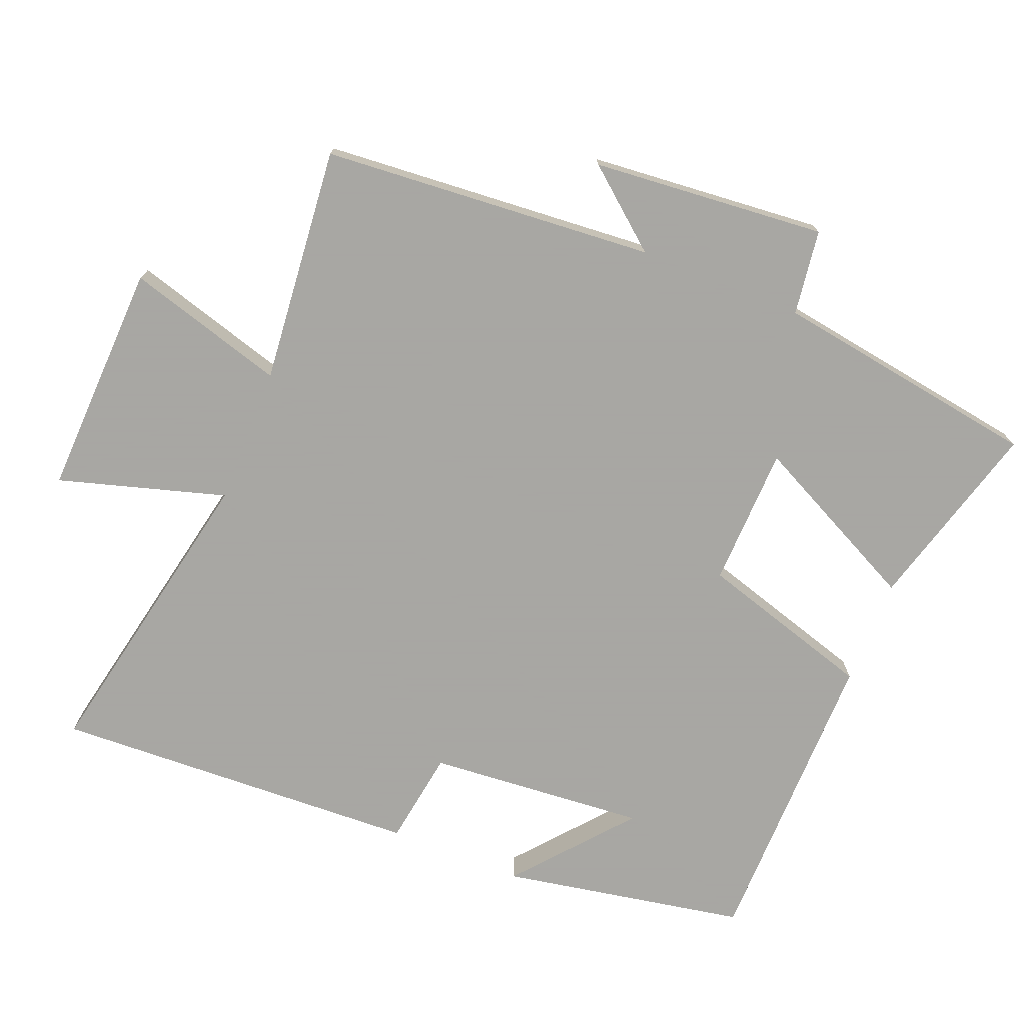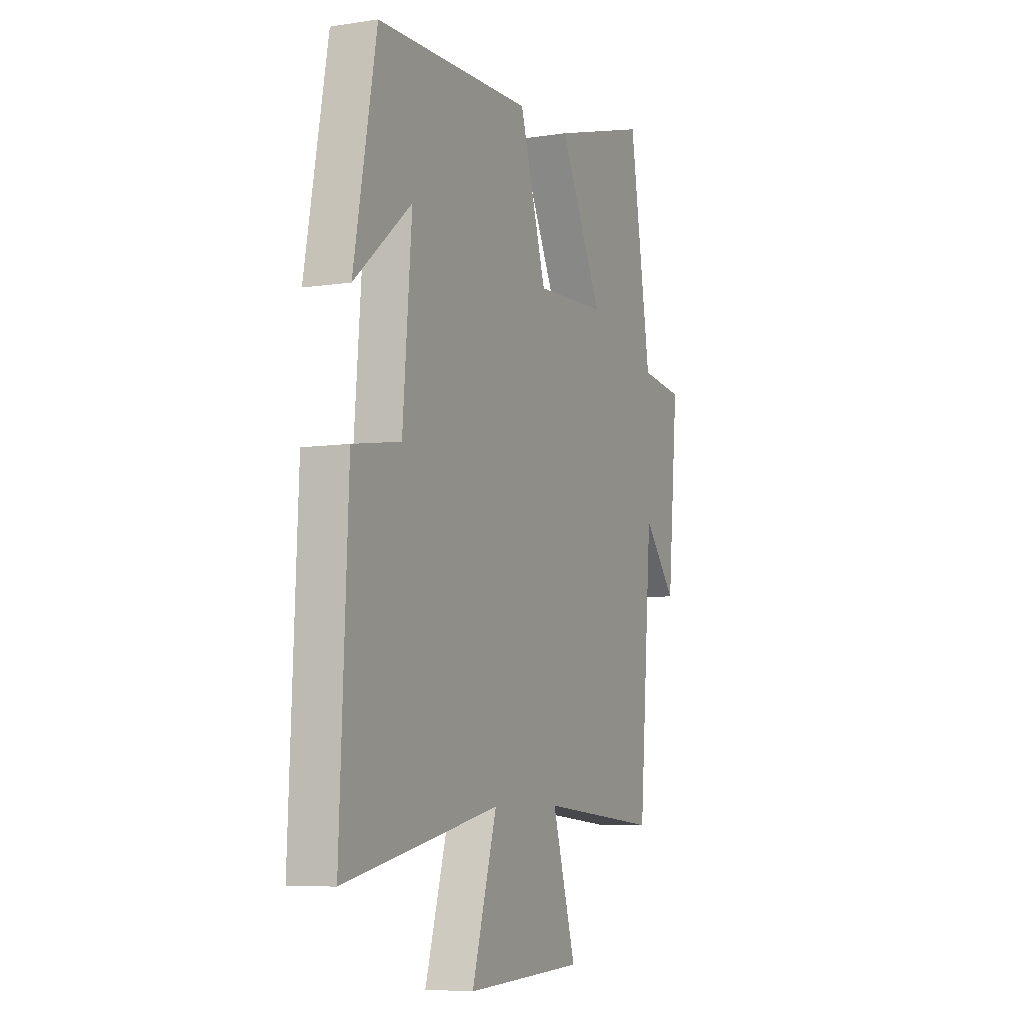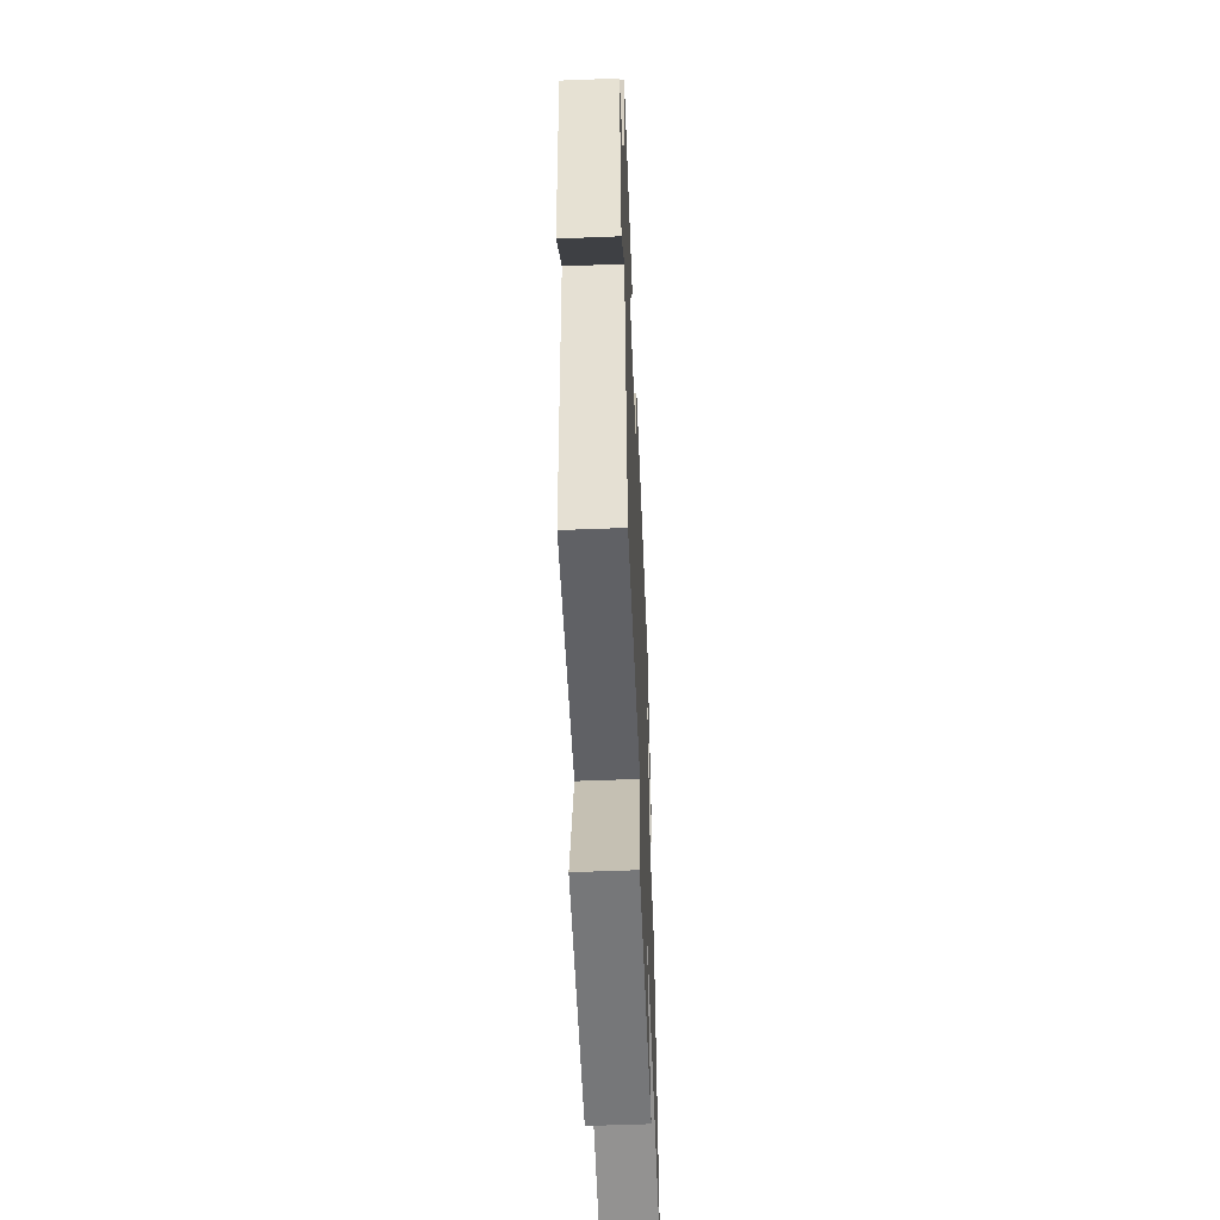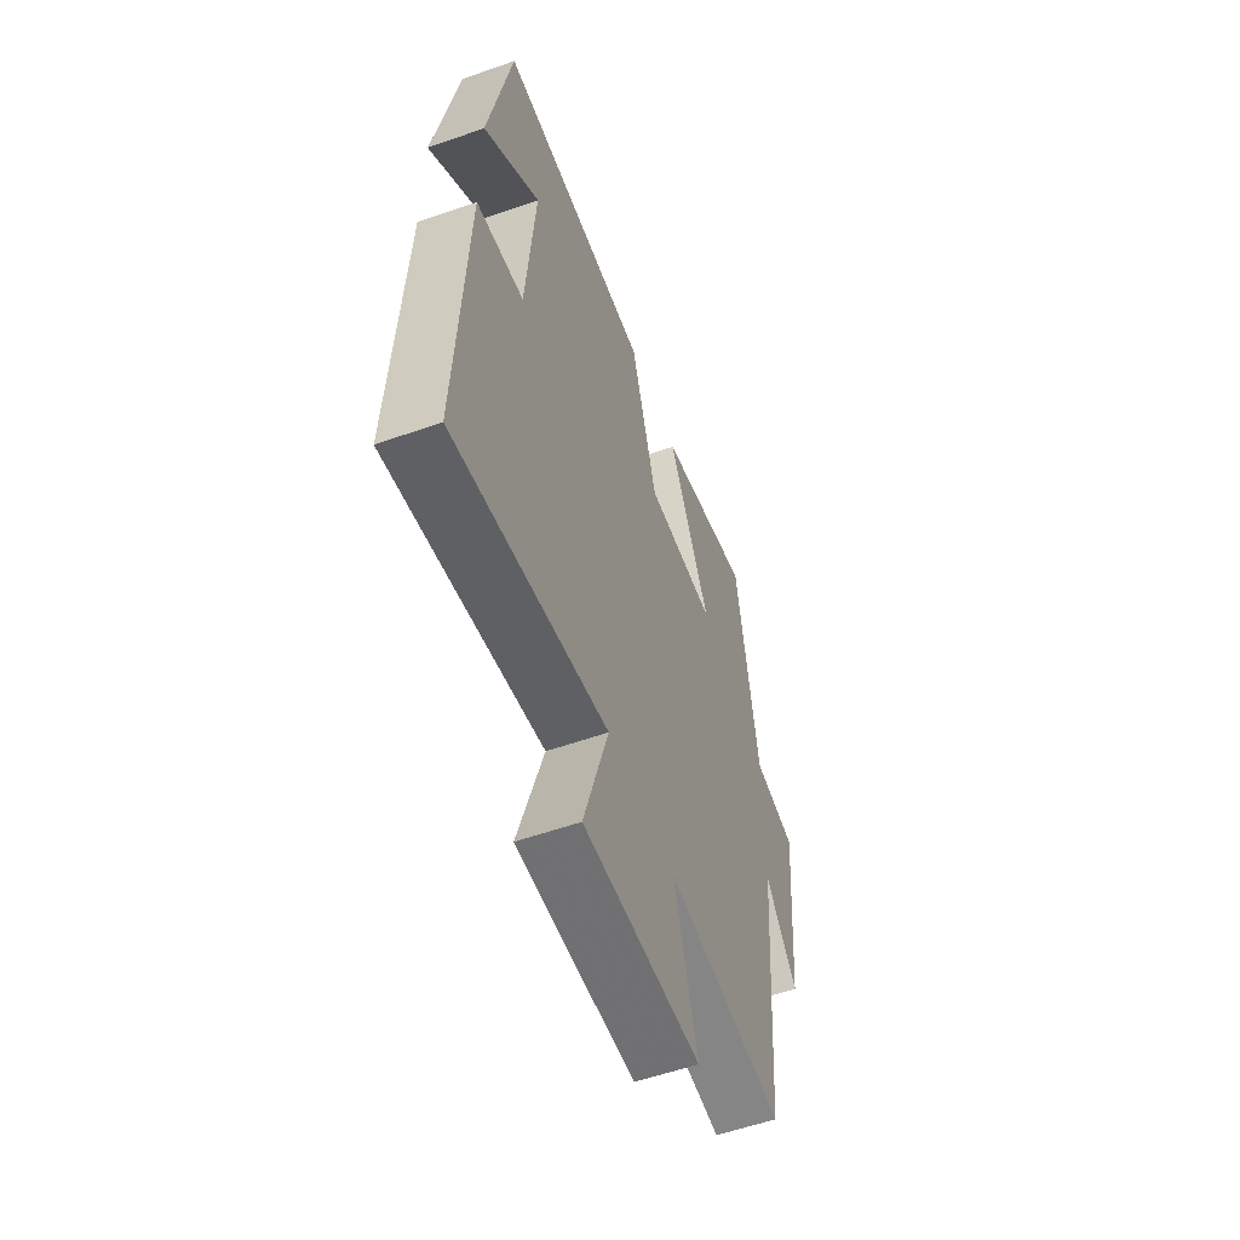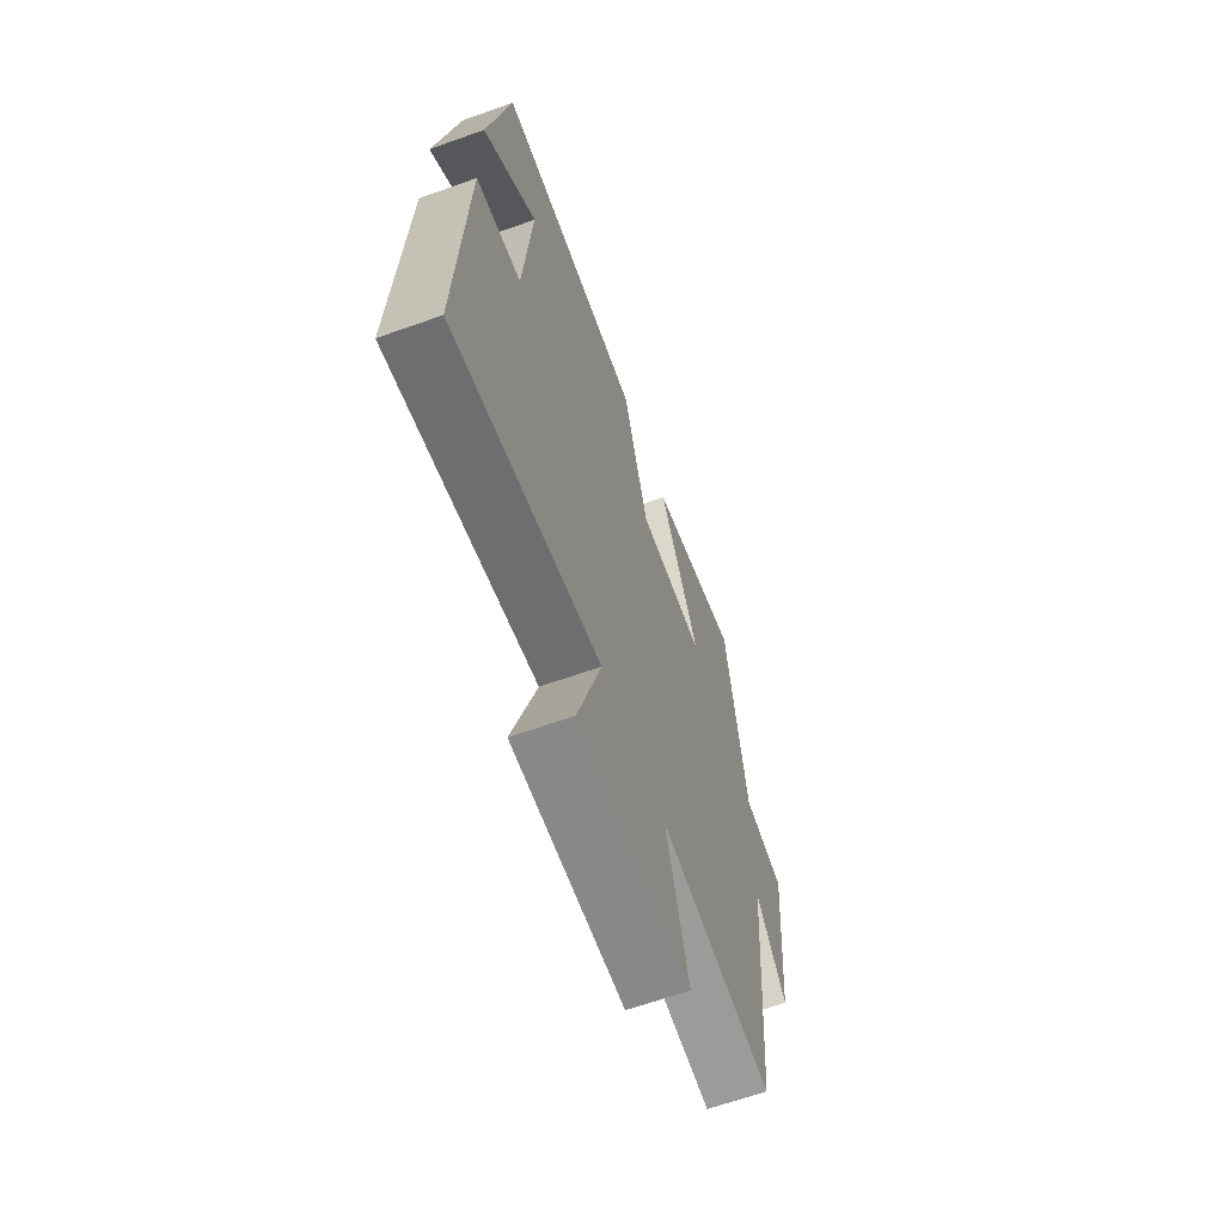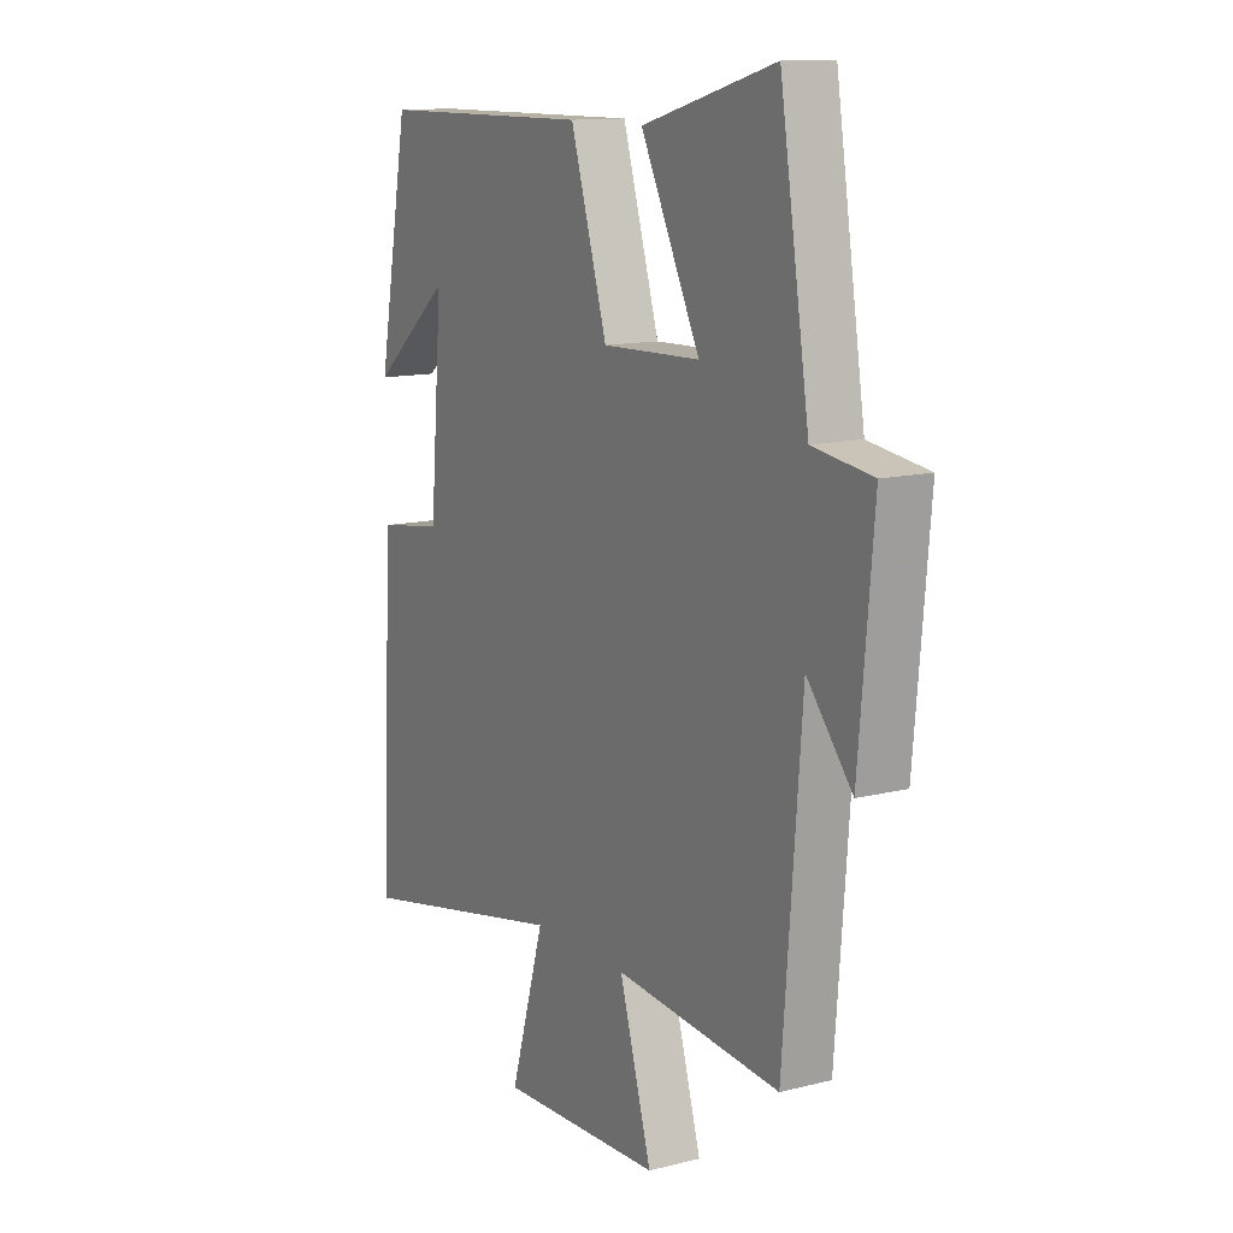
<metadata>
{"format":"obj","ext":"obj","renderer":"f3d","projection":"perspective","resolution":1024,"background":"white","views":[{"elev":-74.4,"azim":-111.9,"up":"+Y"},{"elev":-6.6,"azim":114.6,"up":"+Z"},{"elev":-55.1,"azim":-87.6,"up":"+Z"},{"elev":-56.9,"azim":110.1,"up":"+Z"},{"elev":-64.8,"azim":109.7,"up":"+Z"},{"elev":12.6,"azim":-120.4,"up":"+Z"}]}
</metadata>
<code>
v -0.439 0.07 0.577
v -0.164 0.07 0.5
v -0.286 0.07 0.254
v -0.084 0.07 0.248
v -0.008 0.07 0.5
v 0.435 0.07 0.495
v 0.5 0.07 0.142
v 0.337 0.07 0.279
v 0.363 0.07 -0.037
v 0.5 0.07 -0.058
v 0.524 0.07 -0.59
v 0.08 0.07 -0.5
v 0.151 0.07 -0.741
v -0.187 0.07 -0.729
v -0.12 0.07 -0.5
v -0.462 0.07 -0.533
v -0.5 0.07 -0.052
v -0.593 0.07 -0.165
v -0.623 0.07 0.173
v -0.5 0.07 0.19
v -0.439 0 0.577
v -0.164 0 0.5
v -0.286 0 0.254
v -0.084 0 0.248
v -0.008 0 0.5
v 0.435 0 0.495
v 0.5 0 0.142
v 0.337 0 0.279
v 0.363 0 -0.037
v 0.5 0 -0.058
v 0.524 0 -0.59
v 0.08 0 -0.5
v 0.151 0 -0.741
v -0.187 0 -0.729
v -0.12 0 -0.5
v -0.462 0 -0.533
v -0.5 0 -0.052
v -0.593 0 -0.165
v -0.623 0 0.173
v -0.5 0 0.19
f 17 18 19 20
f 17 20 1
f 16 17 1
f 15 16 1
f 12 13 14 15
f 9 10 11 12
f 8 9 12 15
f 6 7 8
f 6 8 15
f 5 6 15
f 4 5 15
f 3 4 15
f 1 2 3
f 1 3 15
f 40 39 38 37
f 21 40 37
f 21 37 36
f 21 36 35
f 35 34 33 32
f 32 31 30 29
f 35 32 29 28
f 28 27 26
f 35 28 26
f 35 26 25
f 35 25 24
f 35 24 23
f 23 22 21
f 35 23 21
f 1 21 22 2
f 2 22 23 3
f 3 23 24 4
f 4 24 25 5
f 5 25 26 6
f 6 26 27 7
f 7 27 28 8
f 8 28 29 9
f 9 29 30 10
f 10 30 31 11
f 11 31 32 12
f 12 32 33 13
f 13 33 34 14
f 14 34 35 15
f 15 35 36 16
f 16 36 37 17
f 17 37 38 18
f 18 38 39 19
f 19 39 40 20
f 20 40 21 1

</code>
